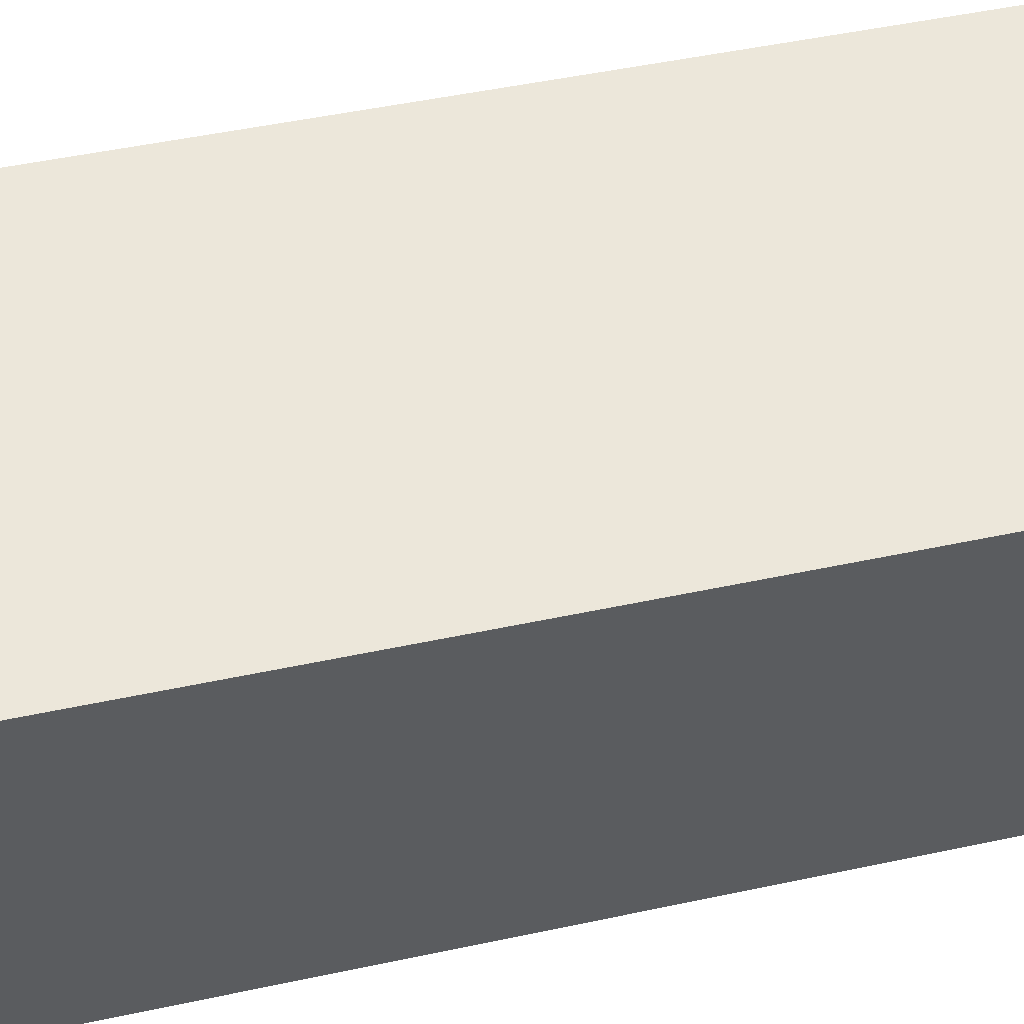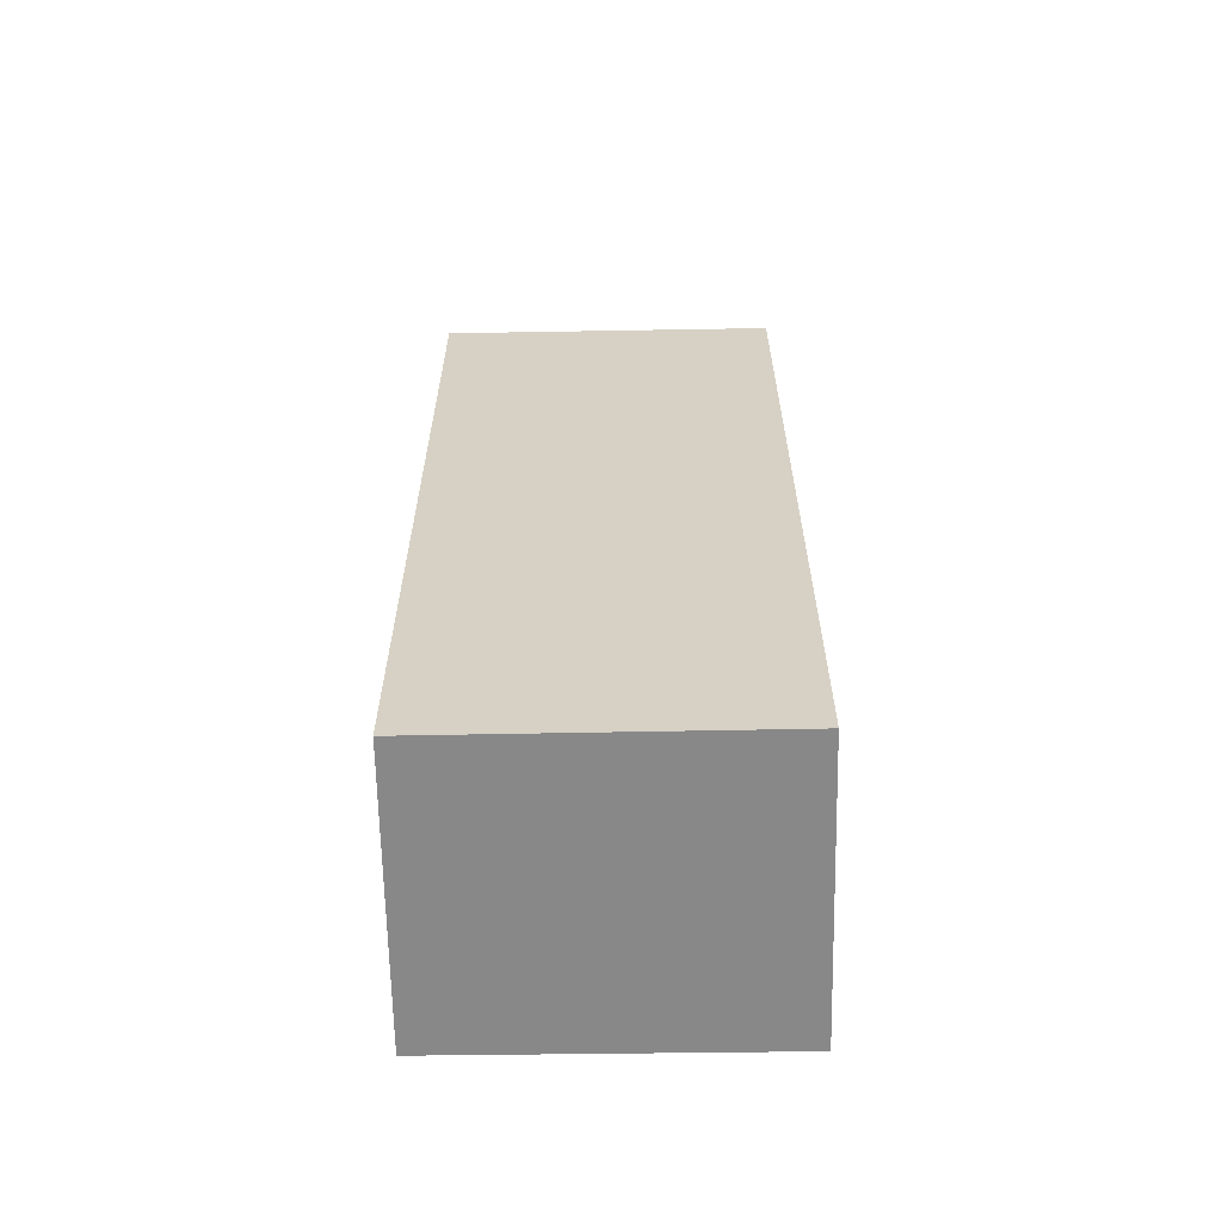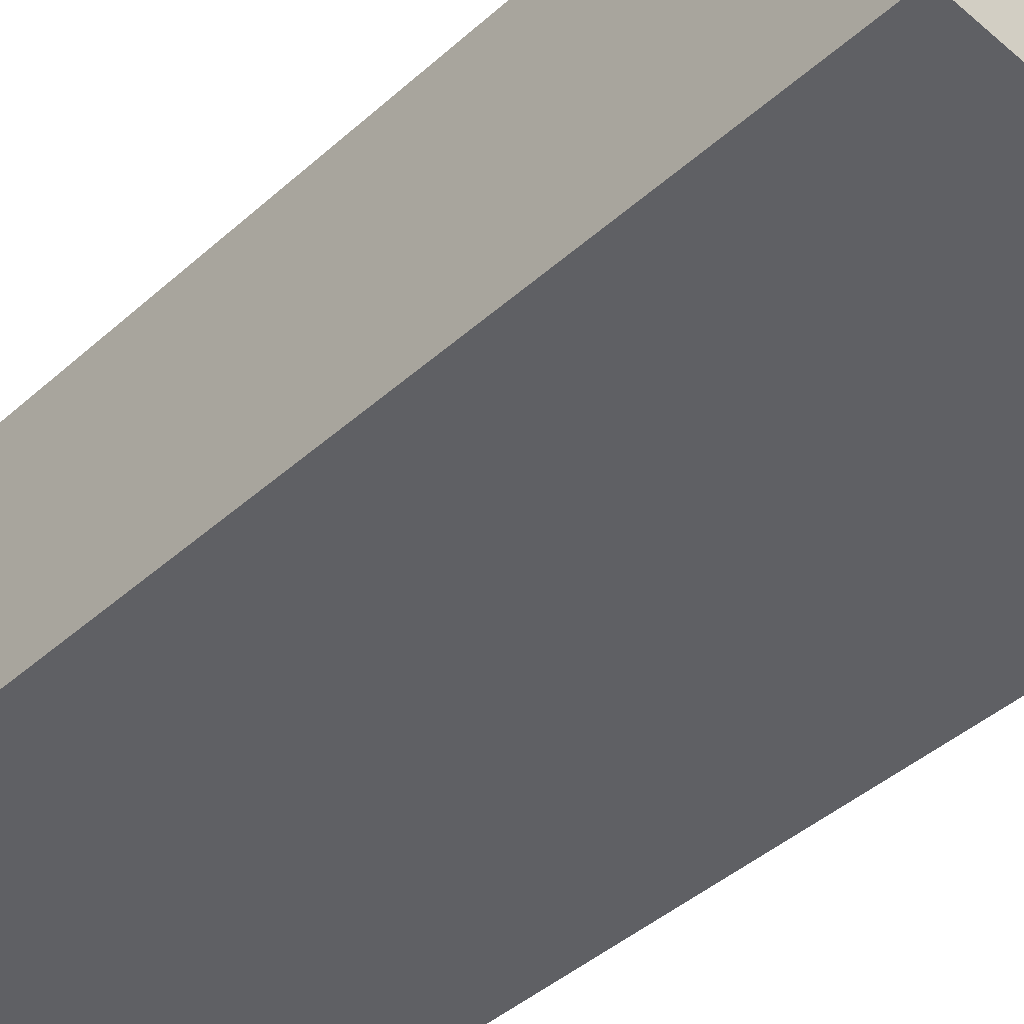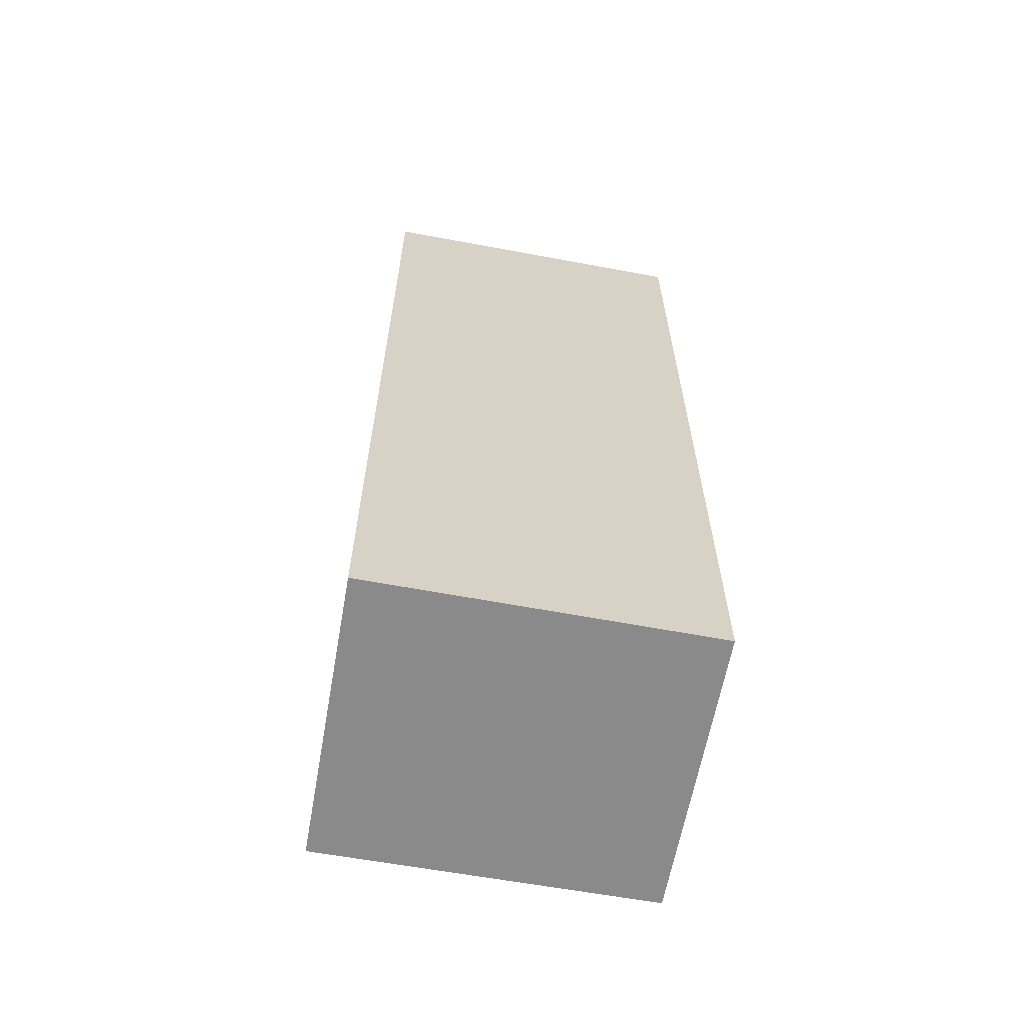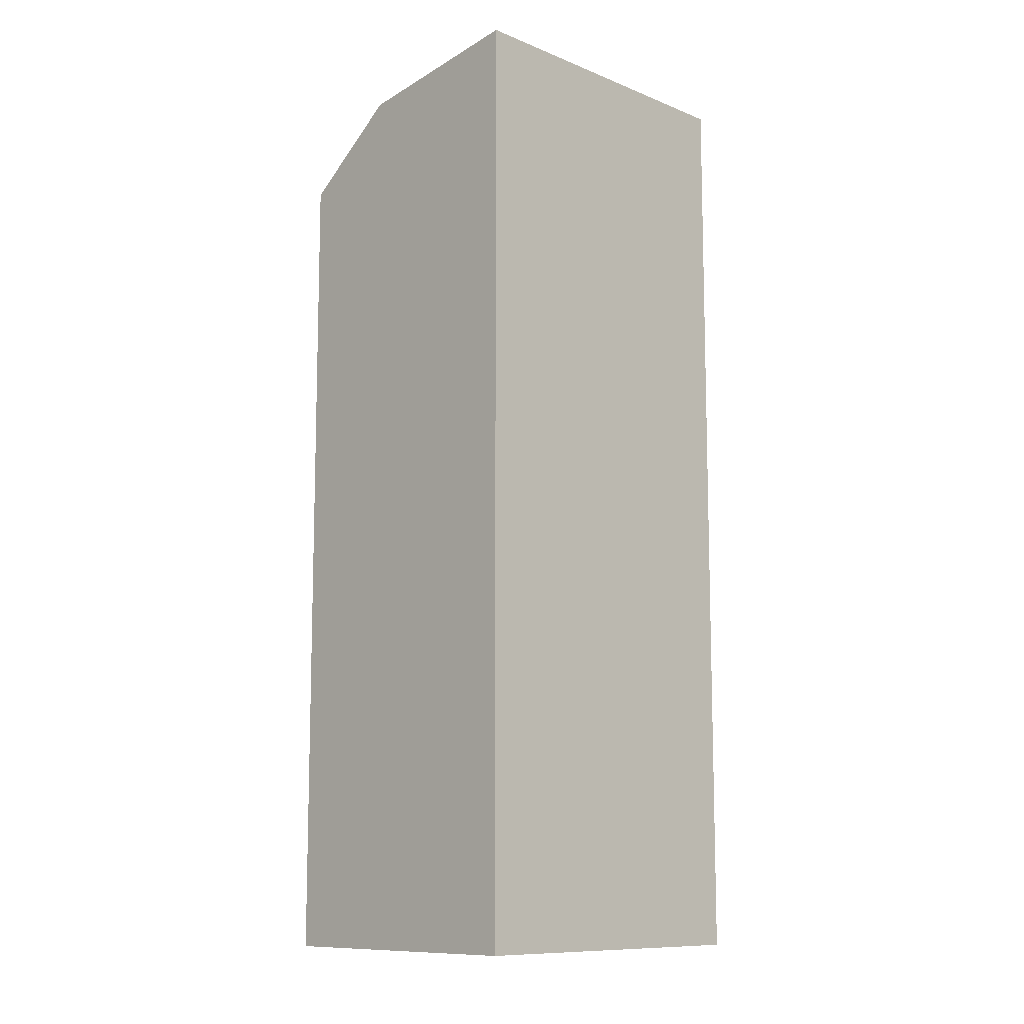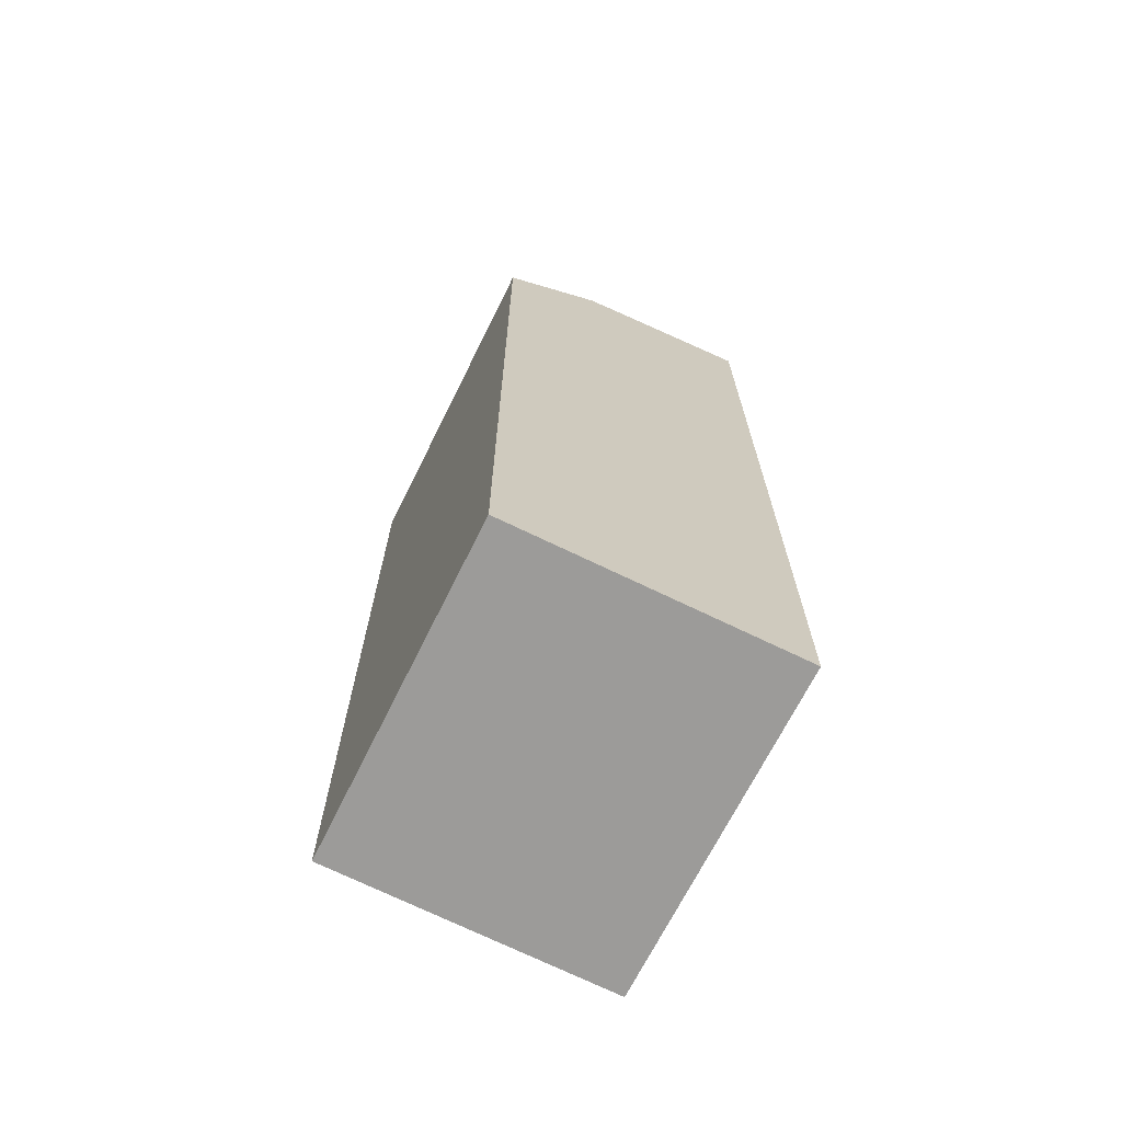
<metadata>
{"format":"obj","ext":"obj","renderer":"f3d","projection":"perspective","resolution":1024,"background":"white","views":[{"elev":43.3,"azim":-104.7,"up":"+Z"},{"elev":-62.9,"azim":-9.0,"up":"+Y"},{"elev":-40.0,"azim":138.2,"up":"+Z"},{"elev":-63.5,"azim":159.6,"up":"+Y"},{"elev":-10.6,"azim":125.1,"up":"+Y"},{"elev":-69.7,"azim":53.6,"up":"+Y"}]}
</metadata>
<code>
v  0.106 19.54 -0.612
v  0.39 1.383e-16 -2.259
v  0.106 3.747e-17 -0.612
v  1.11 3.934e-16 -6.425
v  1.11 21.43 -6.425
v  0.39 20.81 -2.259
v  7.888 20.81 -0.971
v  8.654 21.43 -5.129
v  7.464 19.03 1.329
v  0 0 0
v  7.464 -8.138e-17 1.329
v  0 19.07 1.168e-15
v  8.654 3.141e-16 -5.129
v  7.888 5.946e-17 -0.971
g defaultobject
f 1 2 3
f 2 1 4
f 4 1 5
f 5 1 6
f 7 5 6
f 5 7 8
f 9 10 11
f 10 9 12
f 7 12 9
f 12 7 1
f 1 7 6
f 7 13 8
f 13 7 9
f 13 9 11
f 13 11 14
f 14 4 13
f 4 14 11
f 4 11 3
f 3 11 10
f 4 3 2
f 12 3 10
f 3 12 1
f 5 13 4
f 13 5 8

</code>
